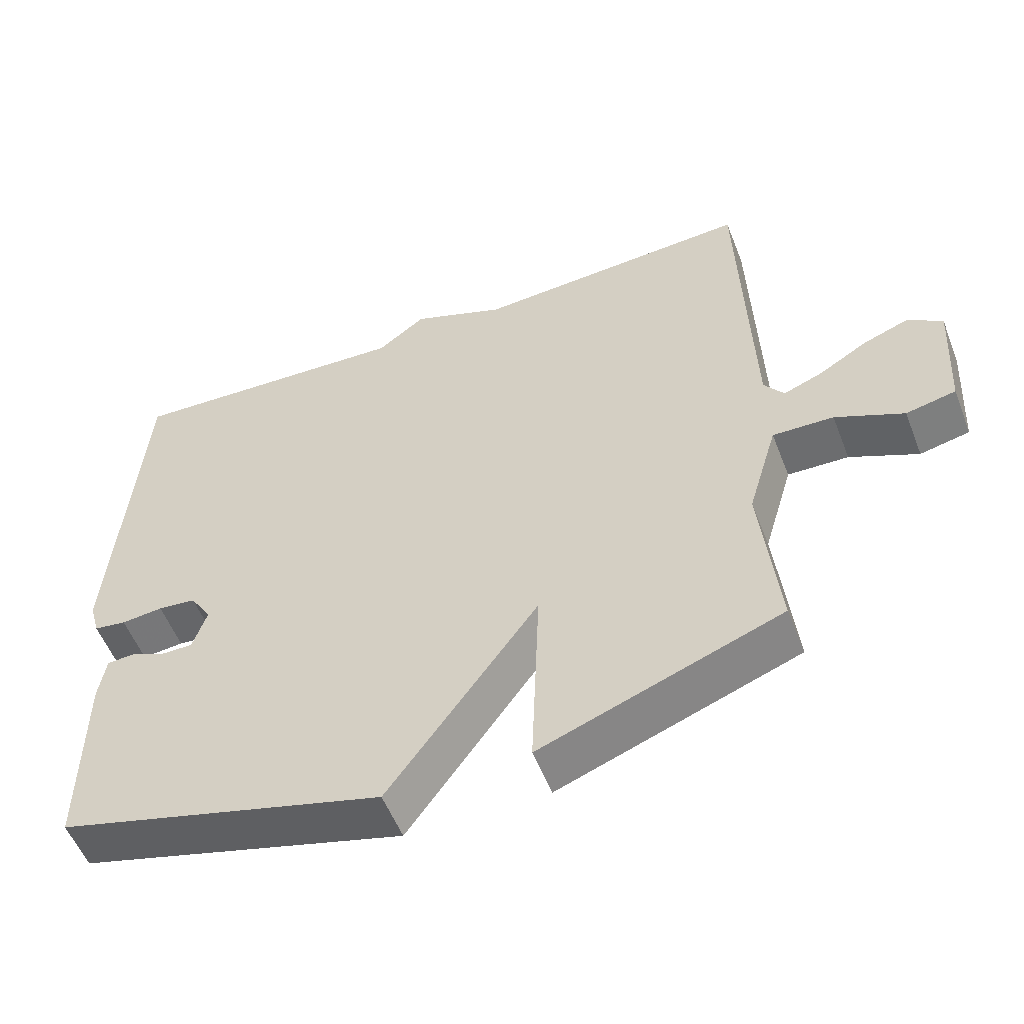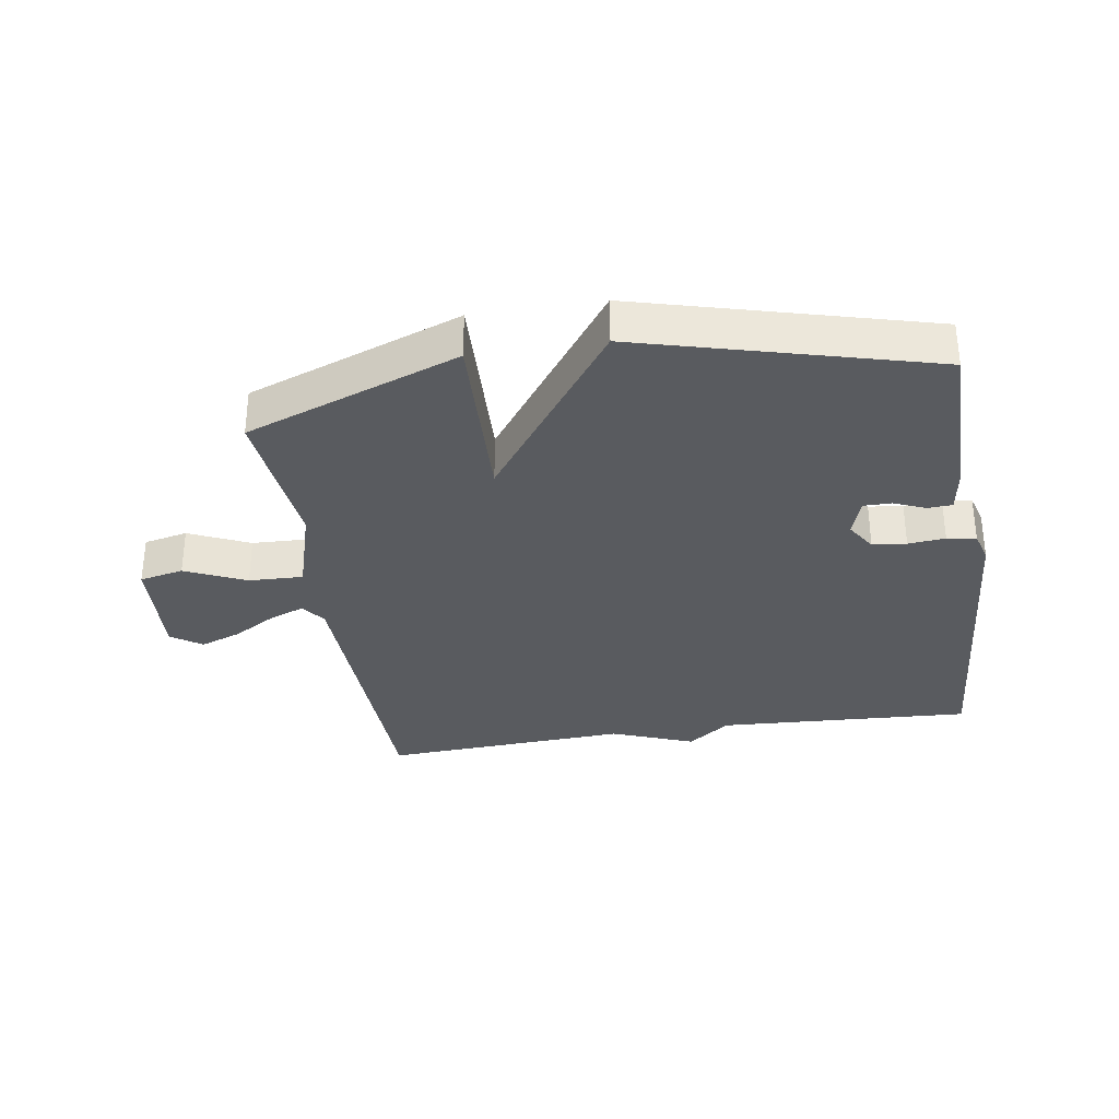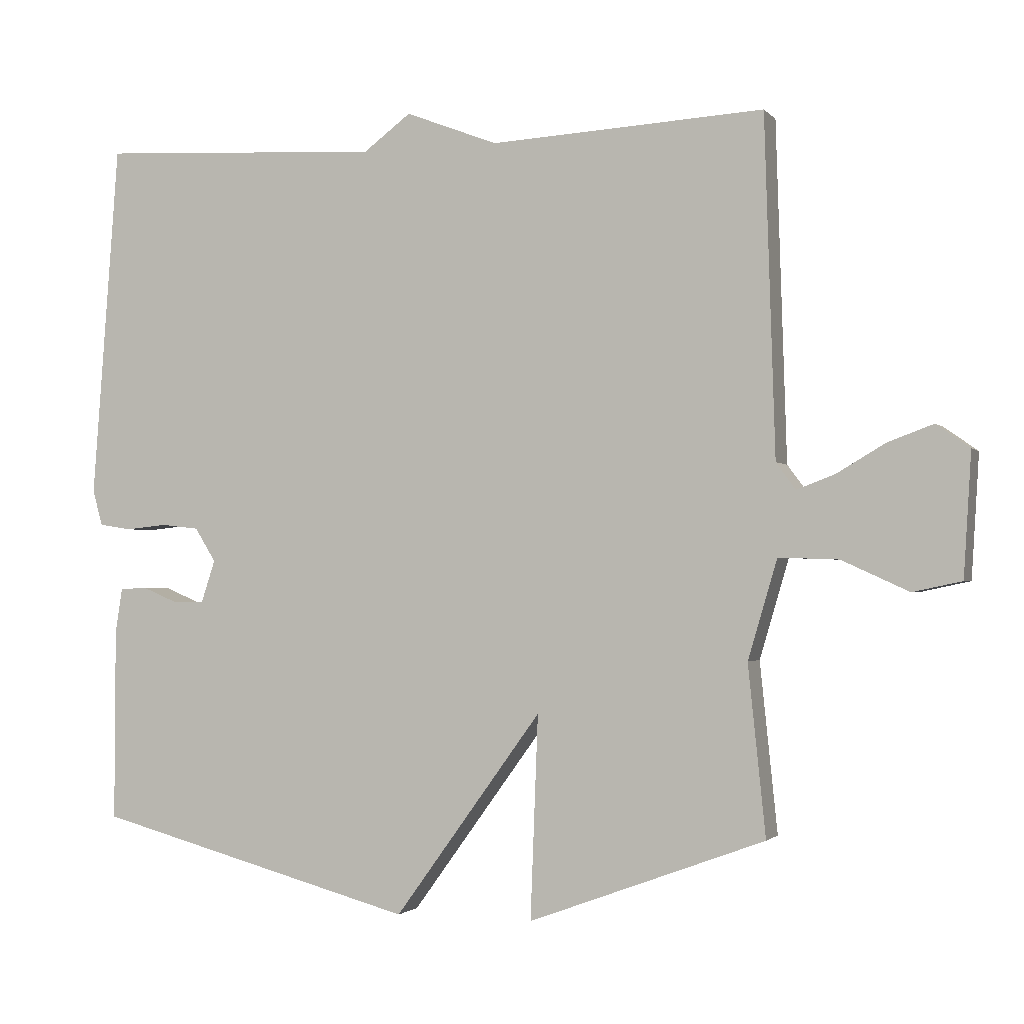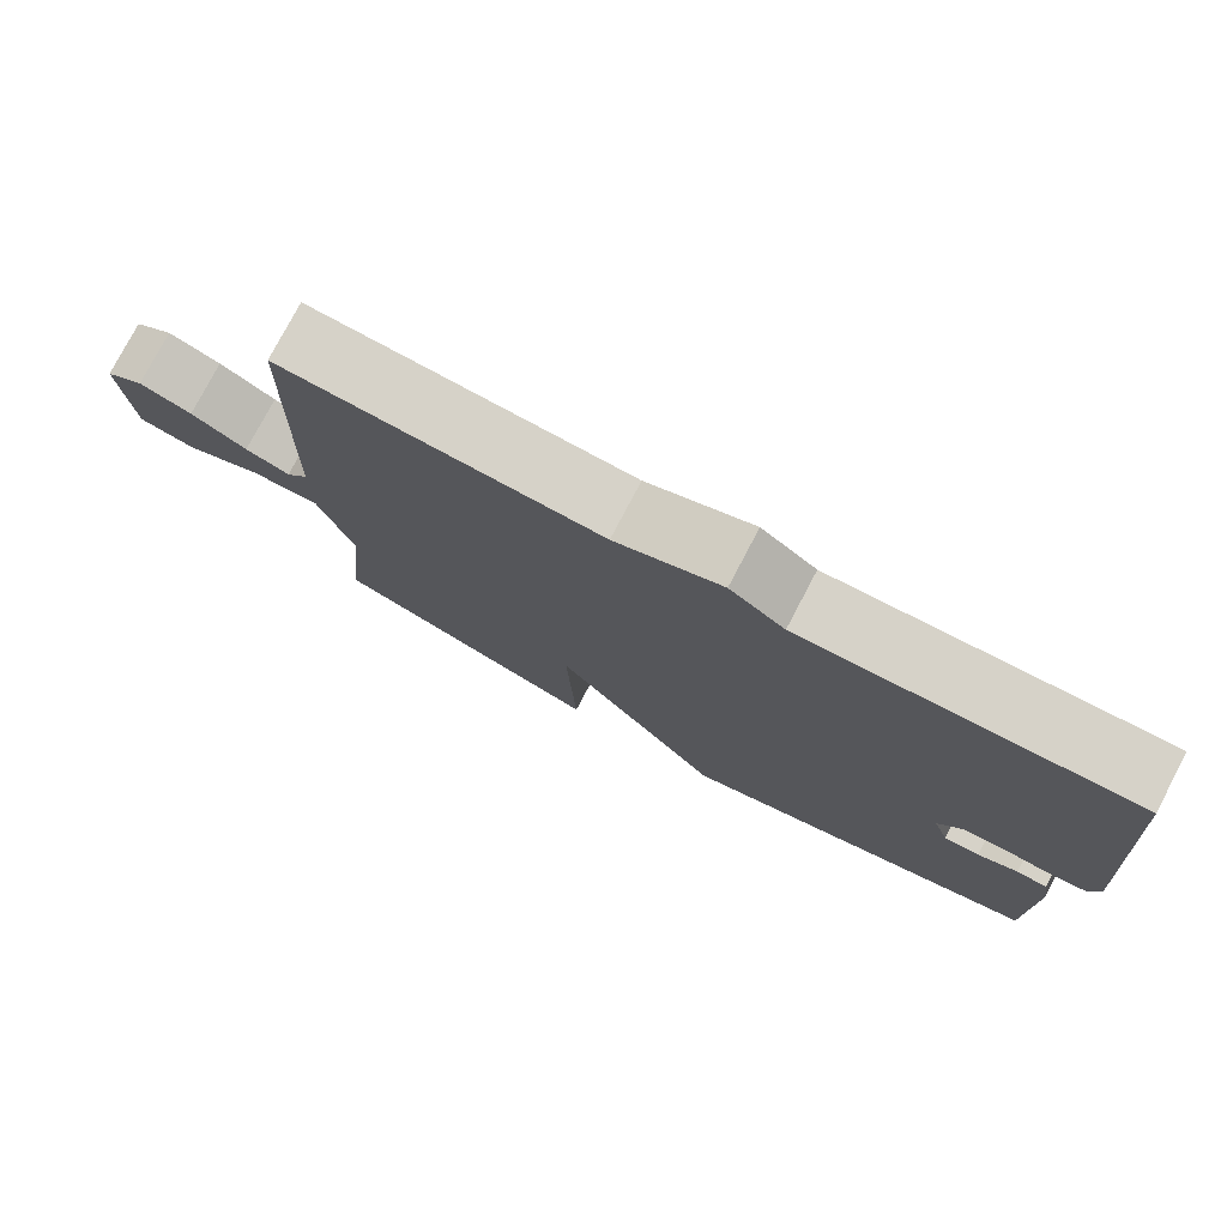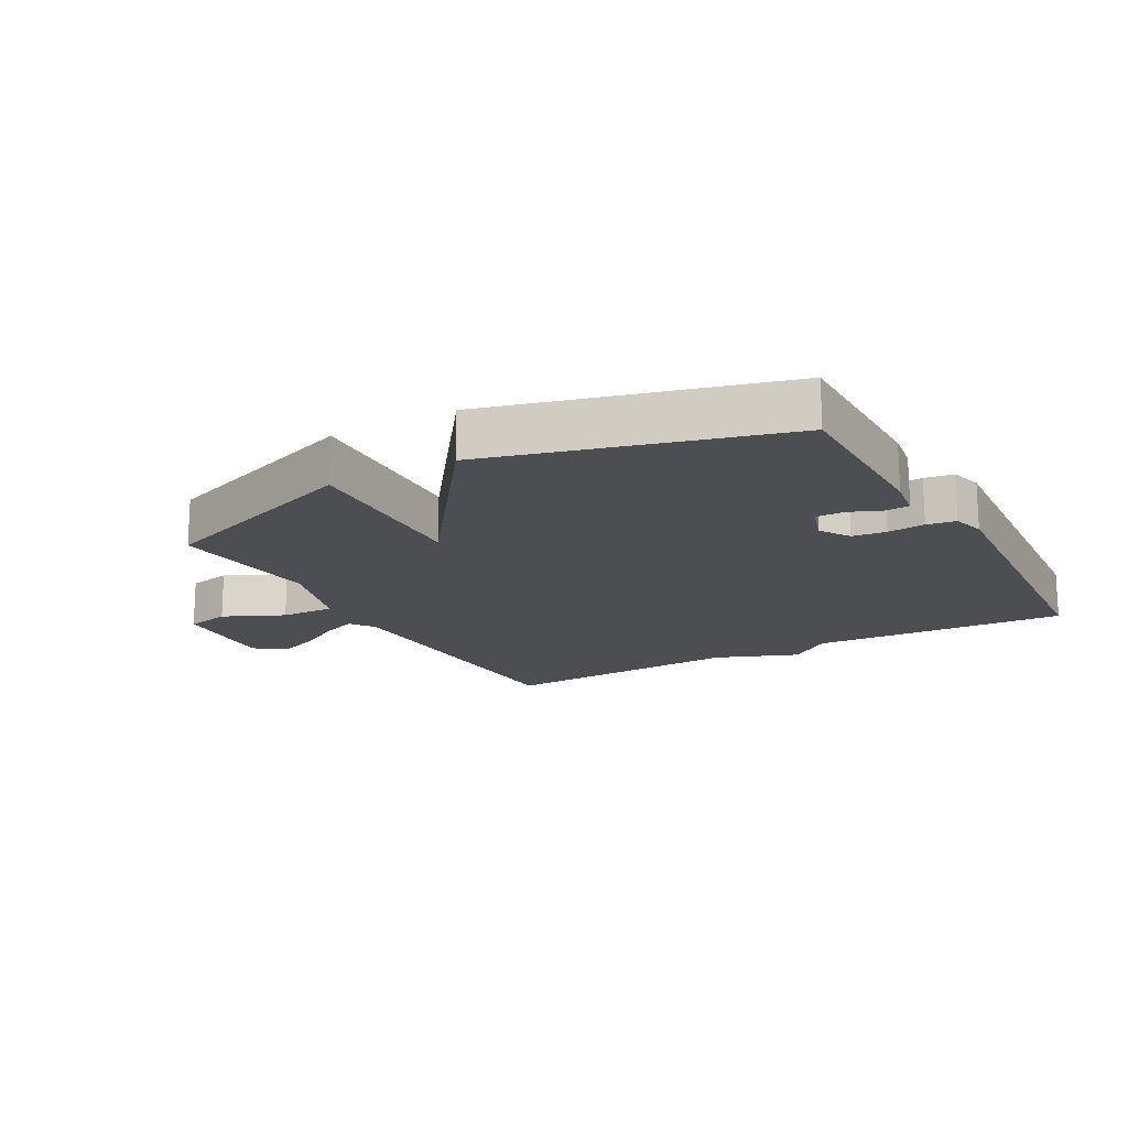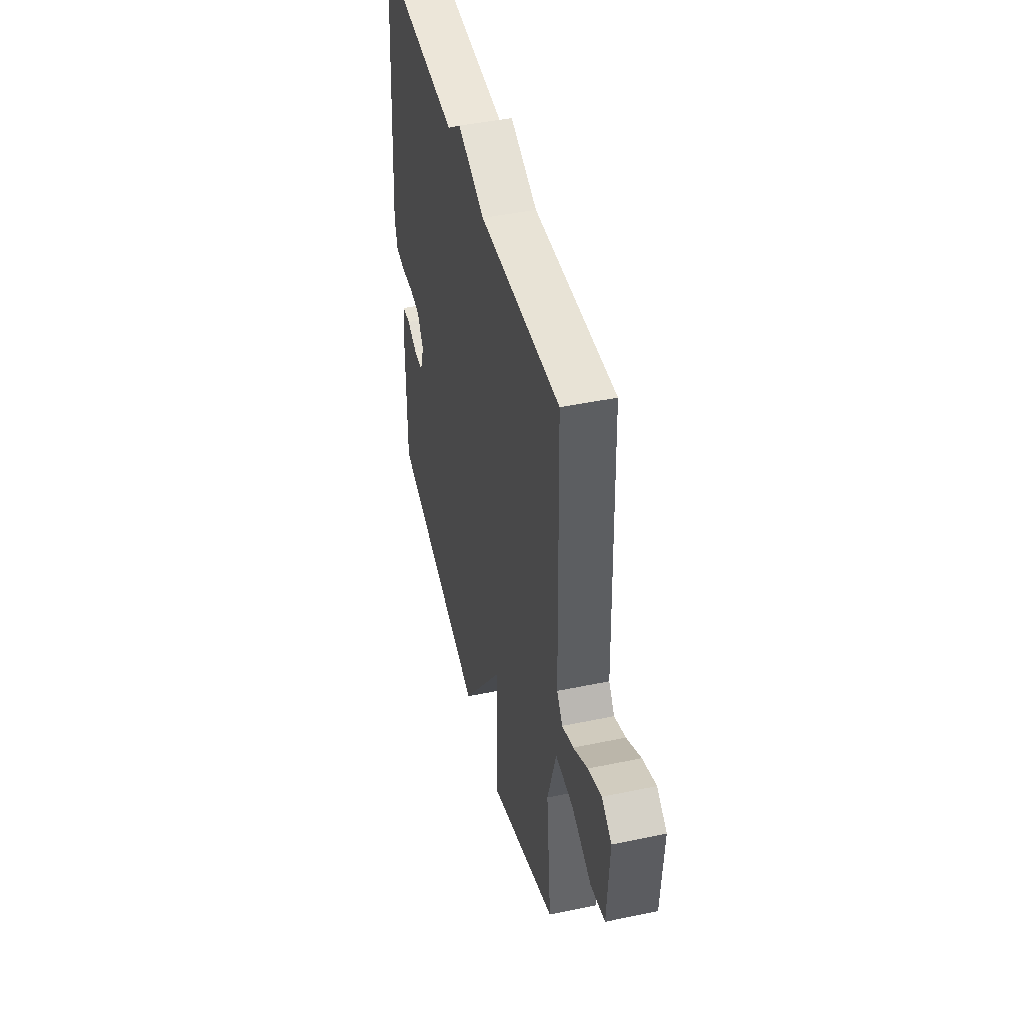
<metadata>
{"format":"obj","ext":"obj","renderer":"f3d","projection":"perspective","resolution":1024,"background":"white","views":[{"elev":-54.8,"azim":21.2,"up":"+Z"},{"elev":-32.6,"azim":-171.0,"up":"+Y"},{"elev":-1.7,"azim":19.5,"up":"+Z"},{"elev":77.8,"azim":-152.3,"up":"+Z"},{"elev":-16.8,"azim":-150.9,"up":"+Y"},{"elev":45.0,"azim":76.4,"up":"+Z"}]}
</metadata>
<code>
v -0.5 0.07 0.5
v -0.093 0.07 0.478
v -0.025 0.07 0.529
v 0.107 0.07 0.478
v 0.5 0.07 0.5
v 0.515 0.07 0.015
v 0.543 0.07 -0.023
v 0.598 0.07 -0.002
v 0.667 0.07 0.039
v 0.732 0.07 0.063
v 0.78 0.07 0.029
v 0.769 0.07 -0.147
v 0.699 0.07 -0.162
v 0.603 0.07 -0.118
v 0.517 0.07 -0.115
v 0.475 0.07 -0.257
v 0.5 0.07 -0.5
v 0.161 0.07 -0.625
v 0.172 0.07 -0.334
v -0.039 0.07 -0.625
v -0.5 0.07 -0.5
v -0.499 0.07 -0.224
v -0.489 0.07 -0.159
v -0.45 0.07 -0.157
v -0.4 0.07 -0.178
v -0.355 0.07 -0.178
v -0.335 0.07 -0.117
v -0.365 0.07 -0.069
v -0.419 0.07 -0.063
v -0.478 0.07 -0.069
v -0.524 0.07 -0.062
v -0.538 0.07 -0.011
v -0.5 0 0.5
v -0.093 0 0.478
v -0.025 0 0.529
v 0.107 0 0.478
v 0.5 0 0.5
v 0.515 0 0.015
v 0.543 0 -0.023
v 0.598 0 -0.002
v 0.667 0 0.039
v 0.732 0 0.063
v 0.78 0 0.029
v 0.769 0 -0.147
v 0.699 0 -0.162
v 0.603 0 -0.118
v 0.517 0 -0.115
v 0.475 0 -0.257
v 0.5 0 -0.5
v 0.161 0 -0.625
v 0.172 0 -0.334
v -0.039 0 -0.625
v -0.5 0 -0.5
v -0.499 0 -0.224
v -0.489 0 -0.159
v -0.45 0 -0.157
v -0.4 0 -0.178
v -0.355 0 -0.178
v -0.335 0 -0.117
v -0.365 0 -0.069
v -0.419 0 -0.063
v -0.478 0 -0.069
v -0.524 0 -0.062
v -0.538 0 -0.011
f 32 1 2
f 31 32 2
f 30 31 2
f 29 30 2
f 2 3 4
f 29 2 4
f 28 29 4
f 4 5 6
f 28 4 6
f 27 28 6
f 26 27 6 7
f 23 24 25
f 22 23 25
f 21 22 25
f 20 21 25
f 19 20 25 26
f 16 17 18 19
f 19 26 7
f 16 19 7
f 15 16 7
f 12 13 14
f 11 12 14
f 10 11 14
f 9 10 14
f 8 9 14
f 7 8 14 15
f 34 33 64
f 34 64 63
f 34 63 62
f 34 62 61
f 36 35 34
f 36 34 61
f 36 61 60
f 38 37 36
f 38 36 60
f 38 60 59
f 39 38 59 58
f 57 56 55
f 57 55 54
f 57 54 53
f 57 53 52
f 58 57 52 51
f 51 50 49 48
f 39 58 51
f 39 51 48
f 39 48 47
f 46 45 44
f 46 44 43
f 46 43 42
f 46 42 41
f 46 41 40
f 47 46 40 39
f 1 33 34 2
f 2 34 35 3
f 3 35 36 4
f 4 36 37 5
f 5 37 38 6
f 6 38 39 7
f 7 39 40 8
f 8 40 41 9
f 9 41 42 10
f 10 42 43 11
f 11 43 44 12
f 12 44 45 13
f 13 45 46 14
f 14 46 47 15
f 15 47 48 16
f 16 48 49 17
f 17 49 50 18
f 18 50 51 19
f 19 51 52 20
f 20 52 53 21
f 21 53 54 22
f 22 54 55 23
f 23 55 56 24
f 24 56 57 25
f 25 57 58 26
f 26 58 59 27
f 27 59 60 28
f 28 60 61 29
f 29 61 62 30
f 30 62 63 31
f 31 63 64 32
f 32 64 33 1

</code>
